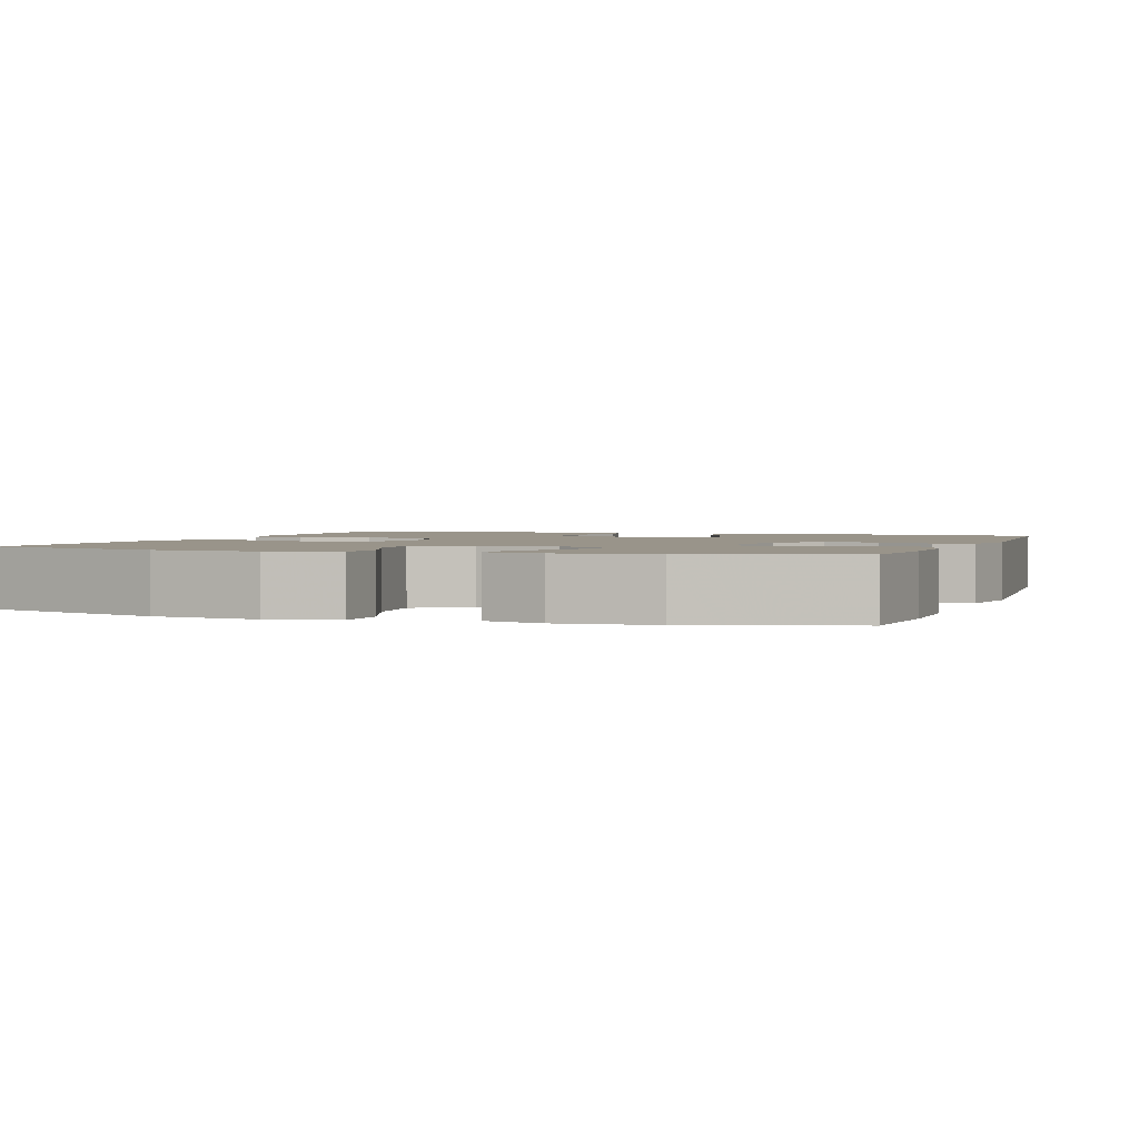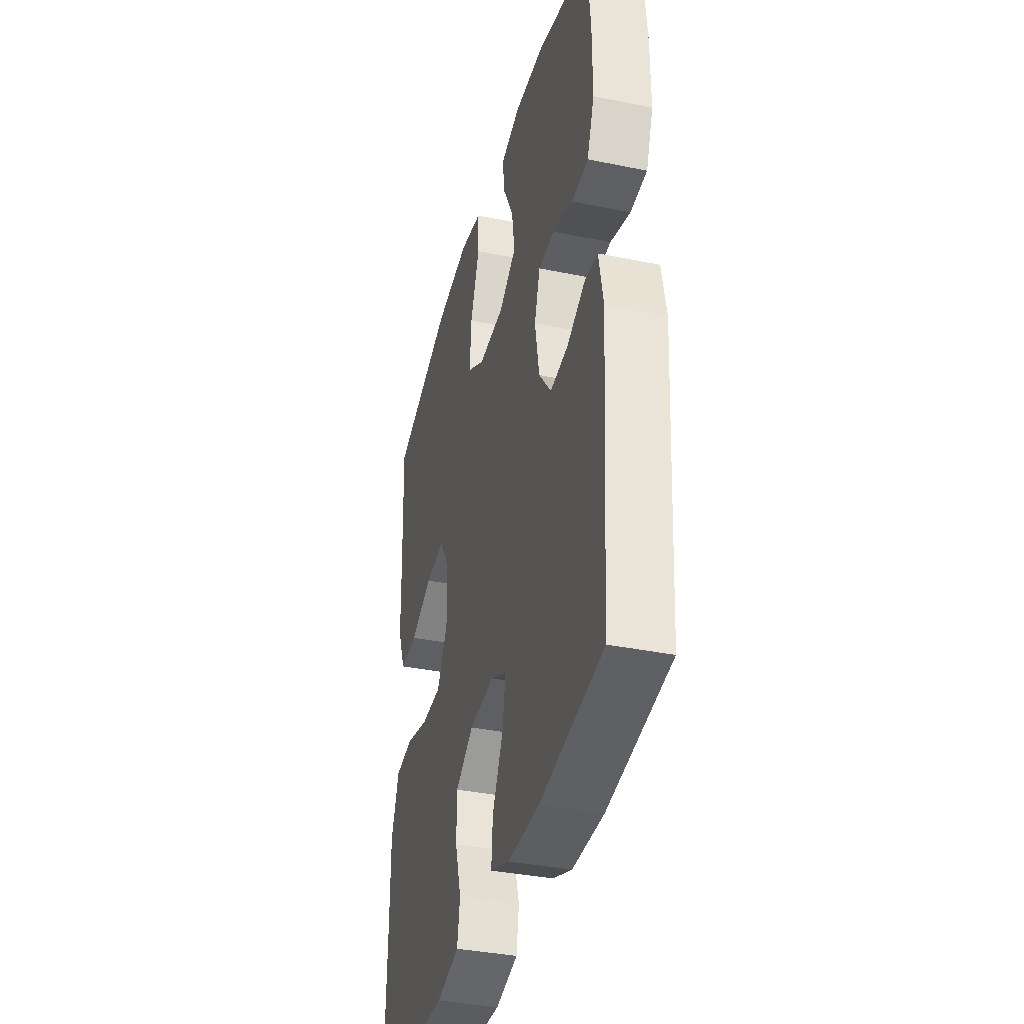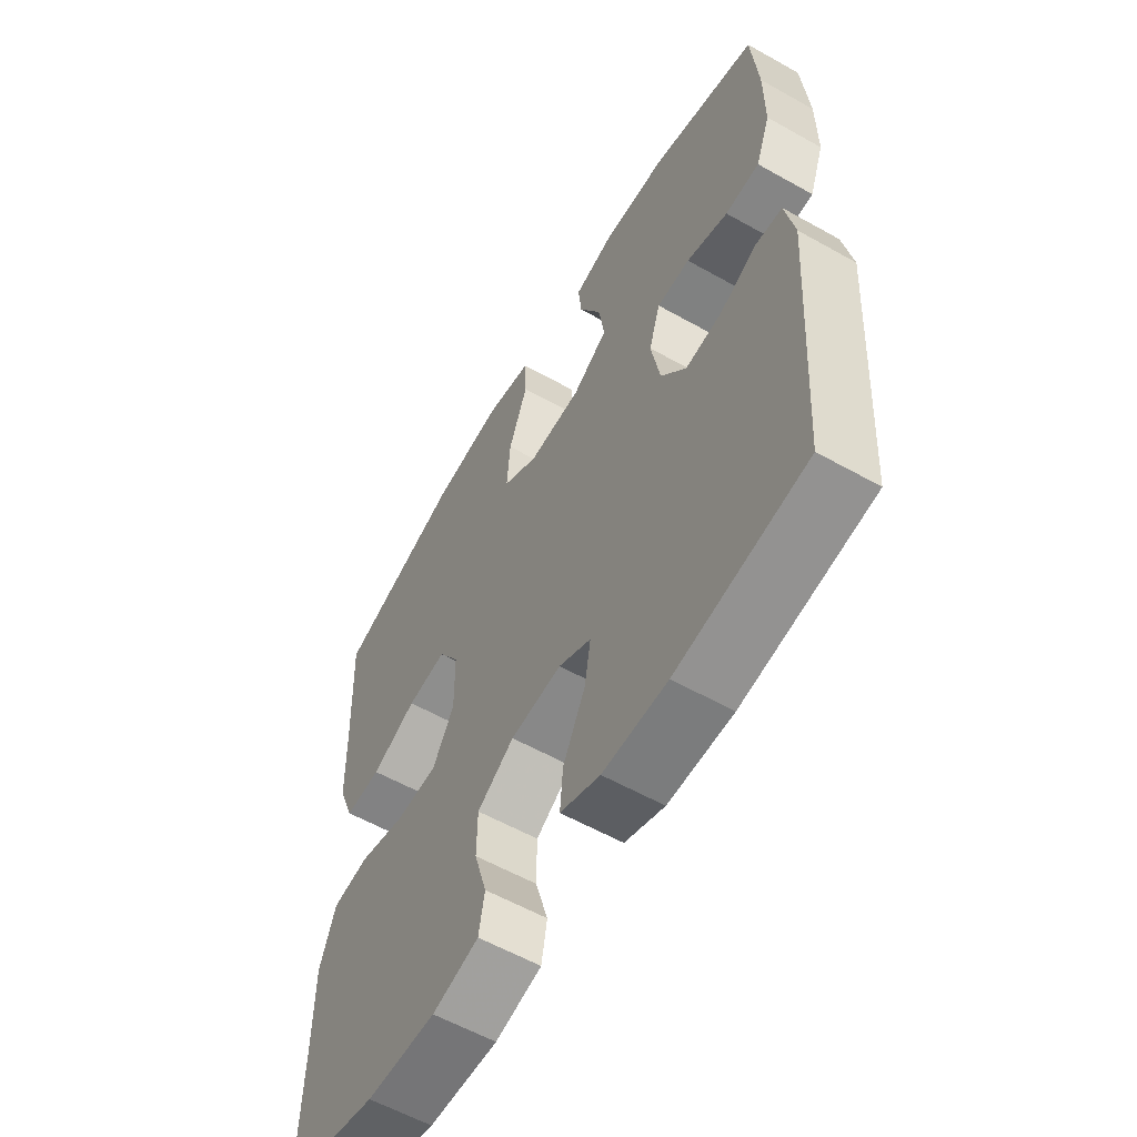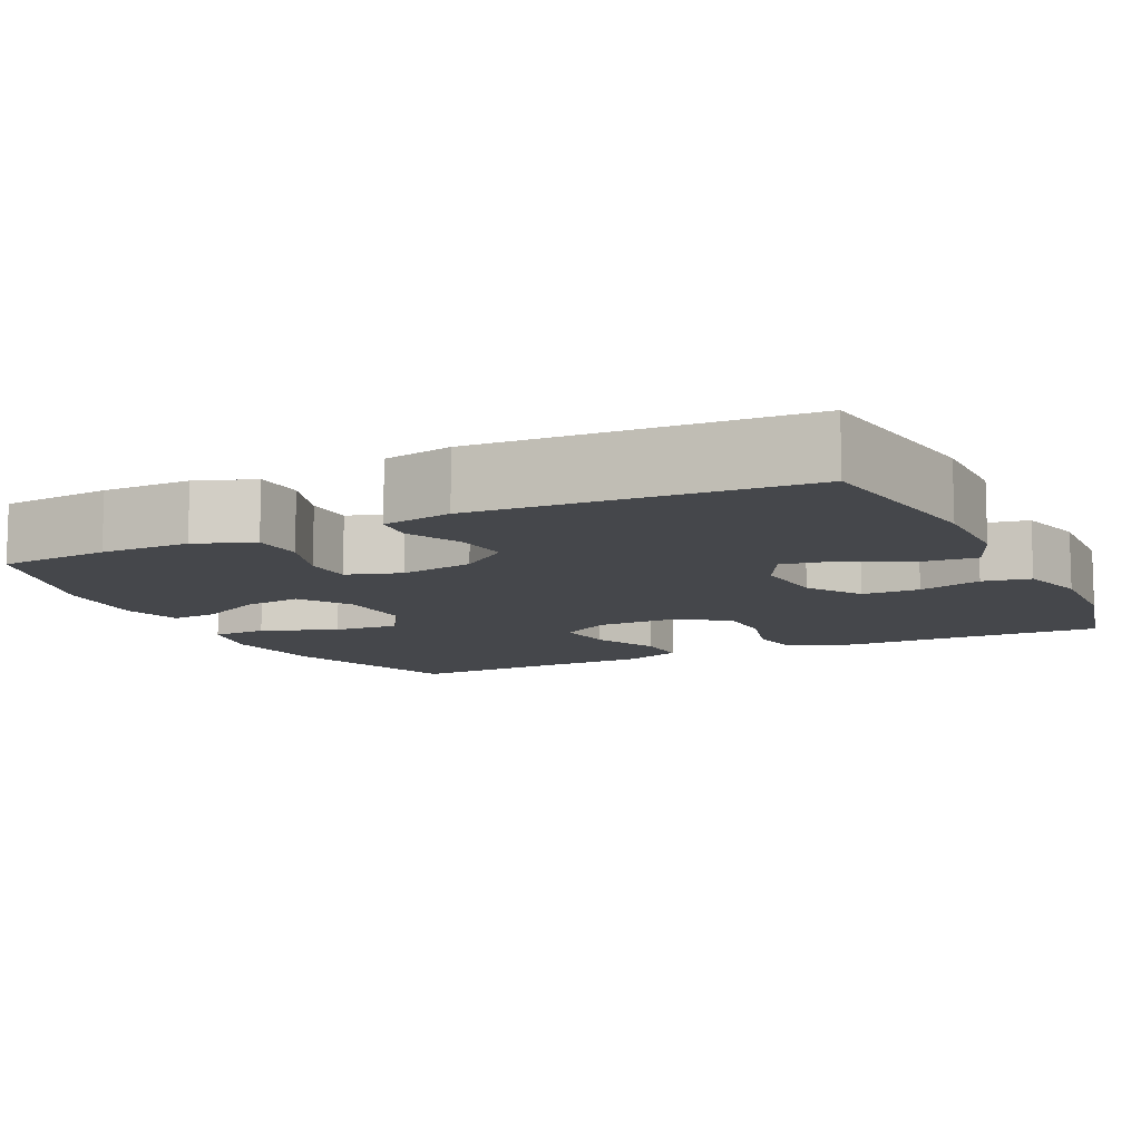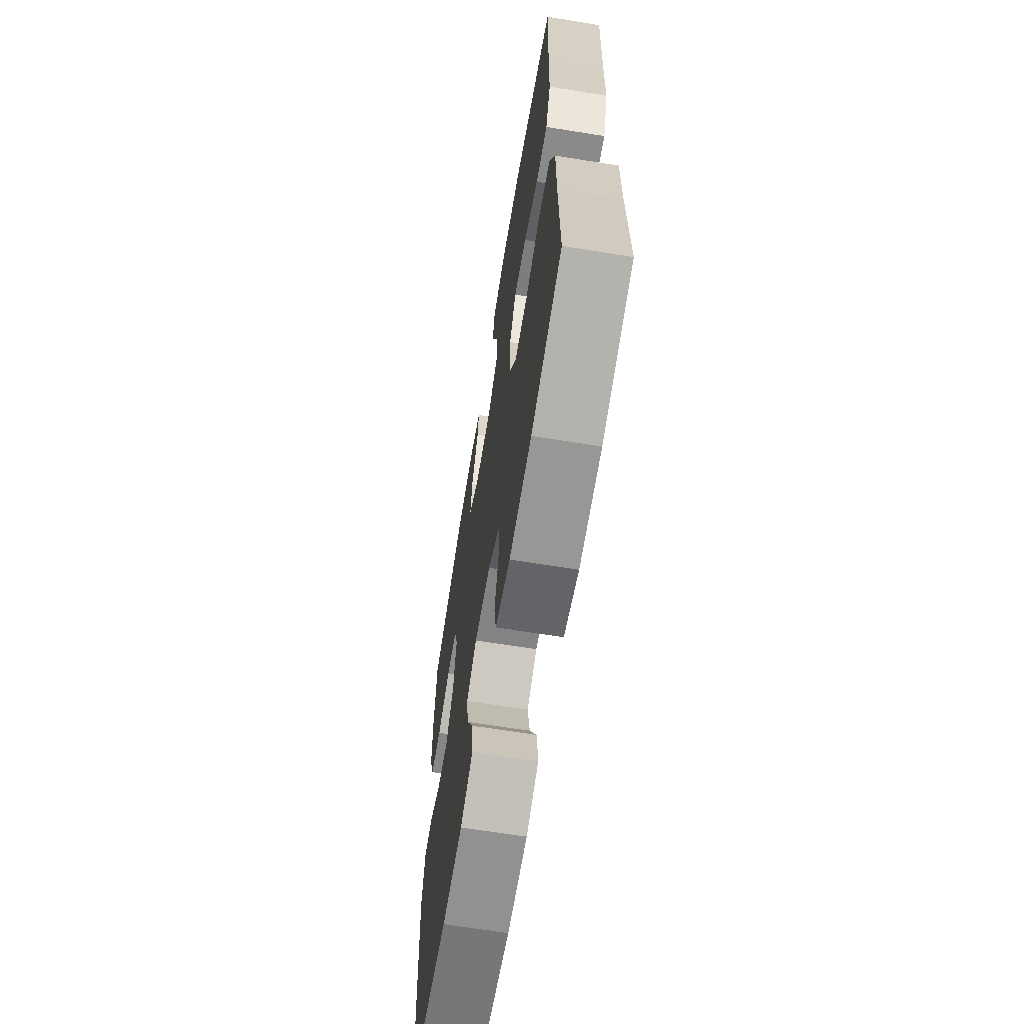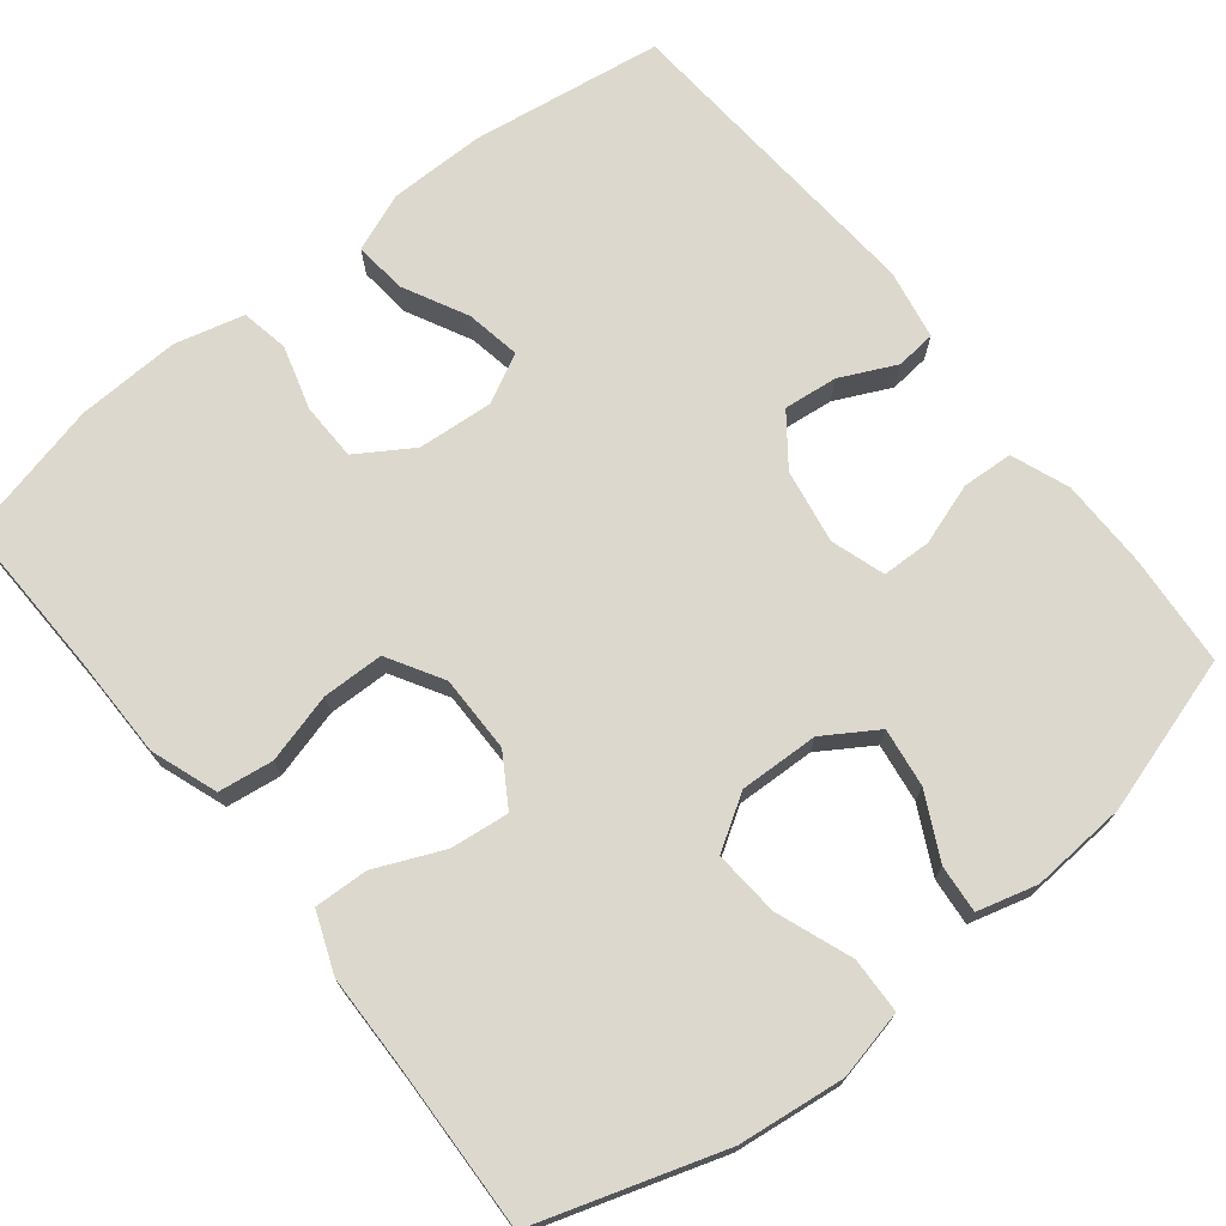
<metadata>
{"format":"obj","ext":"obj","renderer":"f3d","projection":"perspective","resolution":1024,"background":"white","views":[{"elev":1.9,"azim":19.0,"up":"+Y"},{"elev":-37.3,"azim":75.3,"up":"+Z"},{"elev":-58.6,"azim":59.9,"up":"+Z"},{"elev":-10.4,"azim":115.8,"up":"+Y"},{"elev":-65.9,"azim":-99.2,"up":"+Z"},{"elev":72.3,"azim":-38.8,"up":"+Y"}]}
</metadata>
<code>
v -0.5 0.07 0.5
v -0.262 0.07 0.578
v -0.126 0.07 0.595
v -0.038 0.07 0.576
v -0.035 0.07 0.505
v -0.071 0.07 0.408
v -0.077 0.07 0.324
v -0.009 0.07 0.282
v 0.092 0.07 0.286
v 0.159 0.07 0.329
v 0.148 0.07 0.404
v 0.106 0.07 0.486
v 0.1 0.07 0.547
v 0.176 0.07 0.568
v 0.299 0.07 0.56
v 0.5 0.07 0.5
v 0.512 0.07 0.358
v 0.512 0.07 0.244
v 0.484 0.07 0.17
v 0.419 0.07 0.166
v 0.34 0.07 0.192
v 0.277 0.07 0.19
v 0.255 0.07 0.121
v 0.272 0.07 0.026
v 0.32 0.07 -0.037
v 0.389 0.07 -0.029
v 0.46 0.07 0.005
v 0.511 0.07 0
v 0.528 0.07 -0.089
v 0.5 0.07 -0.5
v 0.255 0.07 -0.537
v 0.133 0.07 -0.537
v 0.058 0.07 -0.508
v 0.064 0.07 -0.441
v 0.106 0.07 -0.358
v 0.118 0.07 -0.288
v 0.056 0.07 -0.256
v -0.041 0.07 -0.264
v -0.111 0.07 -0.309
v -0.112 0.07 -0.383
v -0.088 0.07 -0.464
v -0.099 0.07 -0.525
v -0.187 0.07 -0.548
v -0.319 0.07 -0.543
v -0.5 0.07 -0.5
v -0.495 0.07 -0.293
v -0.495 0.07 -0.165
v -0.465 0.07 -0.08
v -0.395 0.07 -0.07
v -0.306 0.07 -0.094
v -0.228 0.07 -0.092
v -0.187 0.07 -0.021
v -0.188 0.07 0.077
v -0.228 0.07 0.141
v -0.303 0.07 0.132
v -0.389 0.07 0.094
v -0.458 0.07 0.091
v -0.488 0.07 0.167
v -0.491 0.07 0.289
v -0.5 0 0.5
v -0.262 0 0.578
v -0.126 0 0.595
v -0.038 0 0.576
v -0.035 0 0.505
v -0.071 0 0.408
v -0.077 0 0.324
v -0.009 0 0.282
v 0.092 0 0.286
v 0.159 0 0.329
v 0.148 0 0.404
v 0.106 0 0.486
v 0.1 0 0.547
v 0.176 0 0.568
v 0.299 0 0.56
v 0.5 0 0.5
v 0.512 0 0.358
v 0.512 0 0.244
v 0.484 0 0.17
v 0.419 0 0.166
v 0.34 0 0.192
v 0.277 0 0.19
v 0.255 0 0.121
v 0.272 0 0.026
v 0.32 0 -0.037
v 0.389 0 -0.029
v 0.46 0 0.005
v 0.511 0 0
v 0.528 0 -0.089
v 0.5 0 -0.5
v 0.255 0 -0.537
v 0.133 0 -0.537
v 0.058 0 -0.508
v 0.064 0 -0.441
v 0.106 0 -0.358
v 0.118 0 -0.288
v 0.056 0 -0.256
v -0.041 0 -0.264
v -0.111 0 -0.309
v -0.112 0 -0.383
v -0.088 0 -0.464
v -0.099 0 -0.525
v -0.187 0 -0.548
v -0.319 0 -0.543
v -0.5 0 -0.5
v -0.495 0 -0.293
v -0.495 0 -0.165
v -0.465 0 -0.08
v -0.395 0 -0.07
v -0.306 0 -0.094
v -0.228 0 -0.092
v -0.187 0 -0.021
v -0.188 0 0.077
v -0.228 0 0.141
v -0.303 0 0.132
v -0.389 0 0.094
v -0.458 0 0.091
v -0.488 0 0.167
v -0.491 0 0.289
f 56 57 58 59
f 55 56 59 1
f 54 55 1 2
f 53 54 2 3
f 52 53 3 4
f 47 48 49 50
f 46 47 50 51
f 45 46 51
f 44 45 51
f 43 44 51 52
f 40 41 42 43
f 39 40 43 52
f 32 33 34 35
f 32 35 36
f 31 32 36
f 30 31 36
f 29 30 36
f 26 27 28 29
f 25 26 29 36
f 24 25 36 37
f 18 19 20 21
f 18 21 22
f 17 18 22
f 16 17 22
f 15 16 22
f 14 15 22 23
f 11 12 13 14
f 10 11 14 23
f 4 5 6
f 52 4 6
f 52 6 7
f 38 39 52 7
f 37 38 7 8
f 24 37 8 9
f 9 10 23 24
f 118 117 116 115
f 60 118 115 114
f 61 60 114 113
f 62 61 113 112
f 63 62 112 111
f 109 108 107 106
f 110 109 106 105
f 110 105 104
f 110 104 103
f 111 110 103 102
f 102 101 100 99
f 111 102 99 98
f 94 93 92 91
f 95 94 91
f 95 91 90
f 95 90 89
f 95 89 88
f 88 87 86 85
f 95 88 85 84
f 96 95 84 83
f 80 79 78 77
f 81 80 77
f 81 77 76
f 81 76 75
f 81 75 74
f 82 81 74 73
f 73 72 71 70
f 82 73 70 69
f 65 64 63
f 65 63 111
f 66 65 111
f 66 111 98 97
f 67 66 97 96
f 68 67 96 83
f 83 82 69 68
f 1 60 61 2
f 2 61 62 3
f 3 62 63 4
f 4 63 64 5
f 5 64 65 6
f 6 65 66 7
f 7 66 67 8
f 8 67 68 9
f 9 68 69 10
f 10 69 70 11
f 11 70 71 12
f 12 71 72 13
f 13 72 73 14
f 14 73 74 15
f 15 74 75 16
f 16 75 76 17
f 17 76 77 18
f 18 77 78 19
f 19 78 79 20
f 20 79 80 21
f 21 80 81 22
f 22 81 82 23
f 23 82 83 24
f 24 83 84 25
f 25 84 85 26
f 26 85 86 27
f 27 86 87 28
f 28 87 88 29
f 29 88 89 30
f 30 89 90 31
f 31 90 91 32
f 32 91 92 33
f 33 92 93 34
f 34 93 94 35
f 35 94 95 36
f 36 95 96 37
f 37 96 97 38
f 38 97 98 39
f 39 98 99 40
f 40 99 100 41
f 41 100 101 42
f 42 101 102 43
f 43 102 103 44
f 44 103 104 45
f 45 104 105 46
f 46 105 106 47
f 47 106 107 48
f 48 107 108 49
f 49 108 109 50
f 50 109 110 51
f 51 110 111 52
f 52 111 112 53
f 53 112 113 54
f 54 113 114 55
f 55 114 115 56
f 56 115 116 57
f 57 116 117 58
f 58 117 118 59
f 59 118 60 1

</code>
